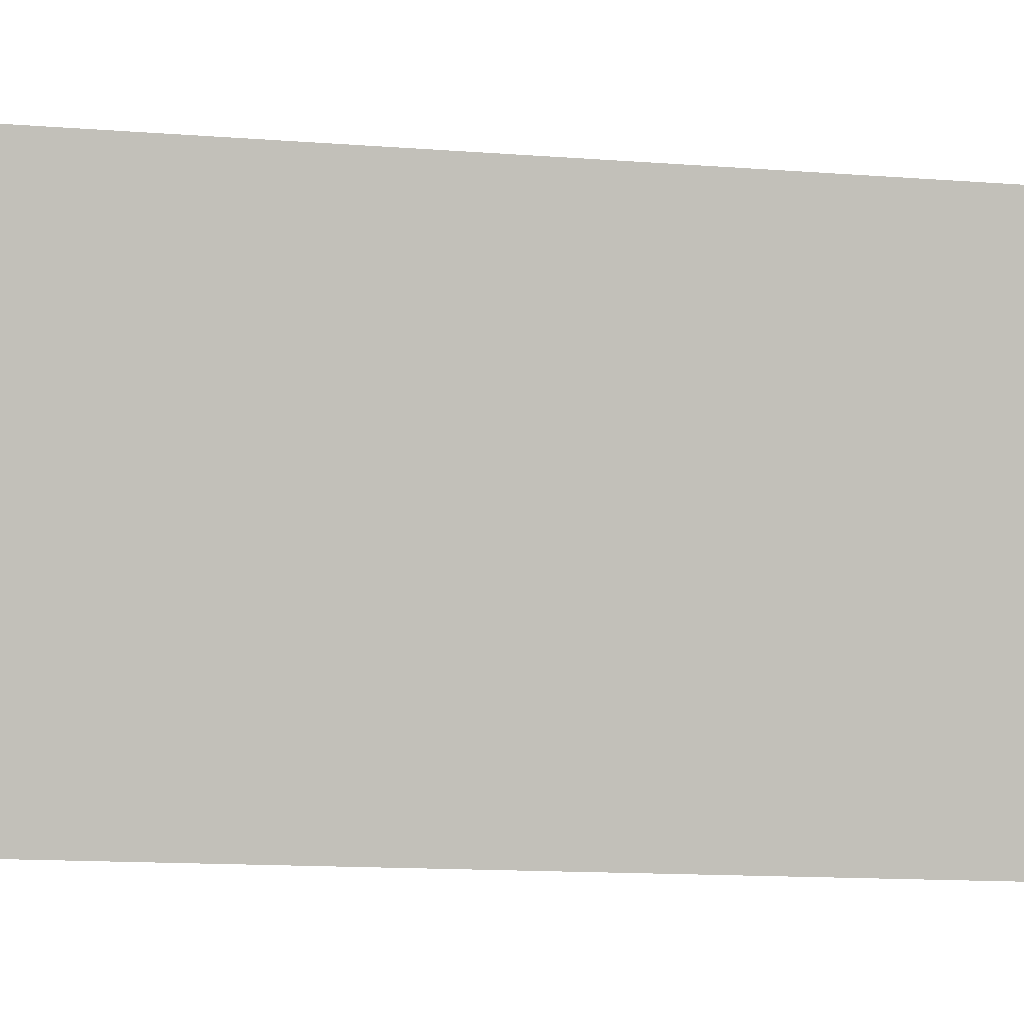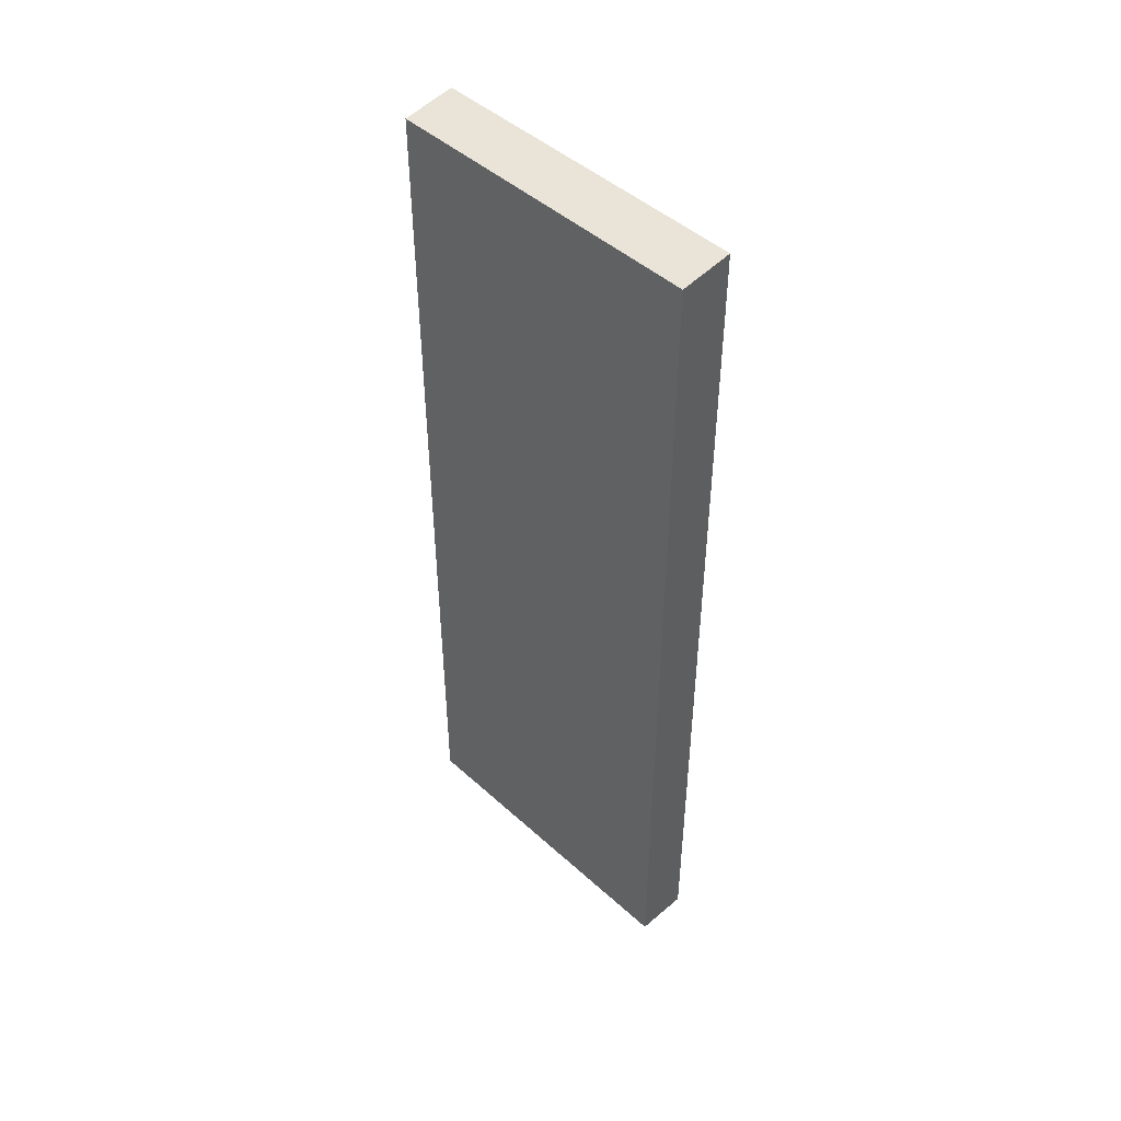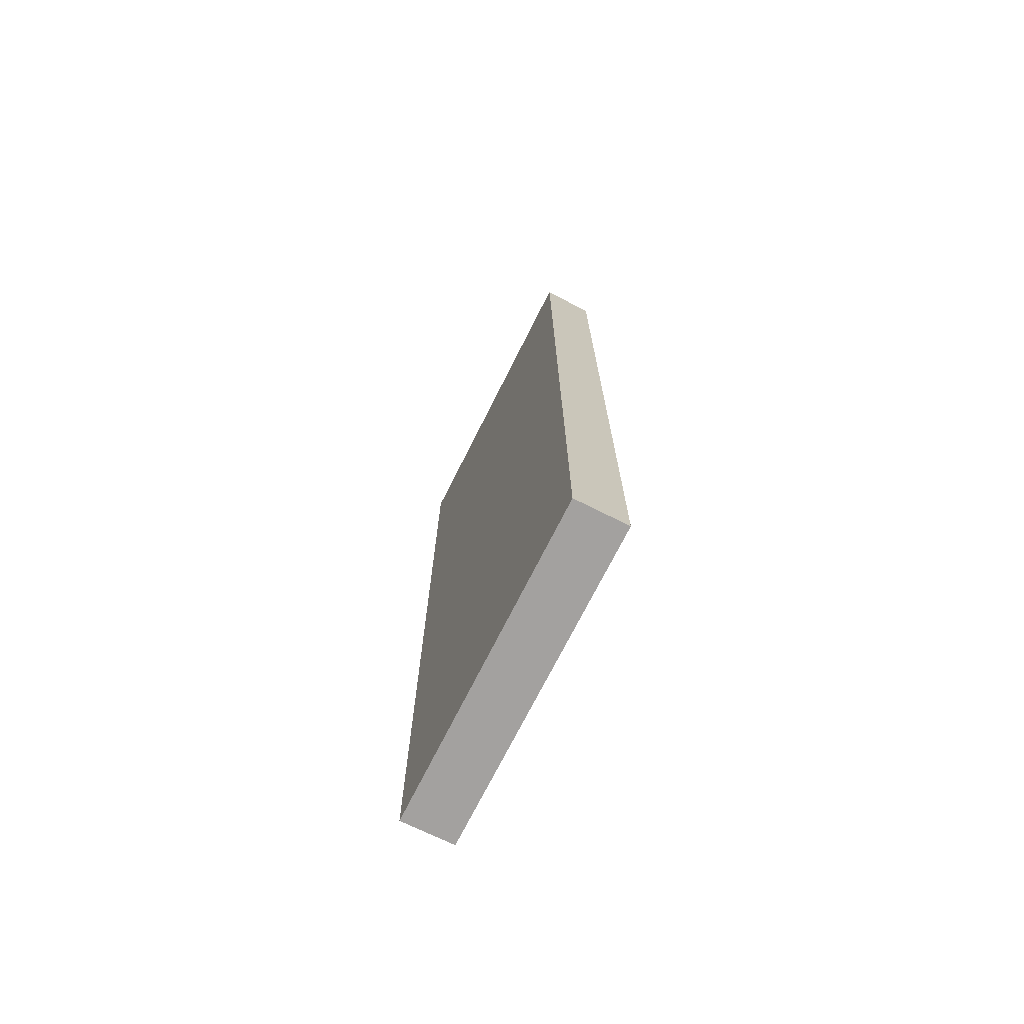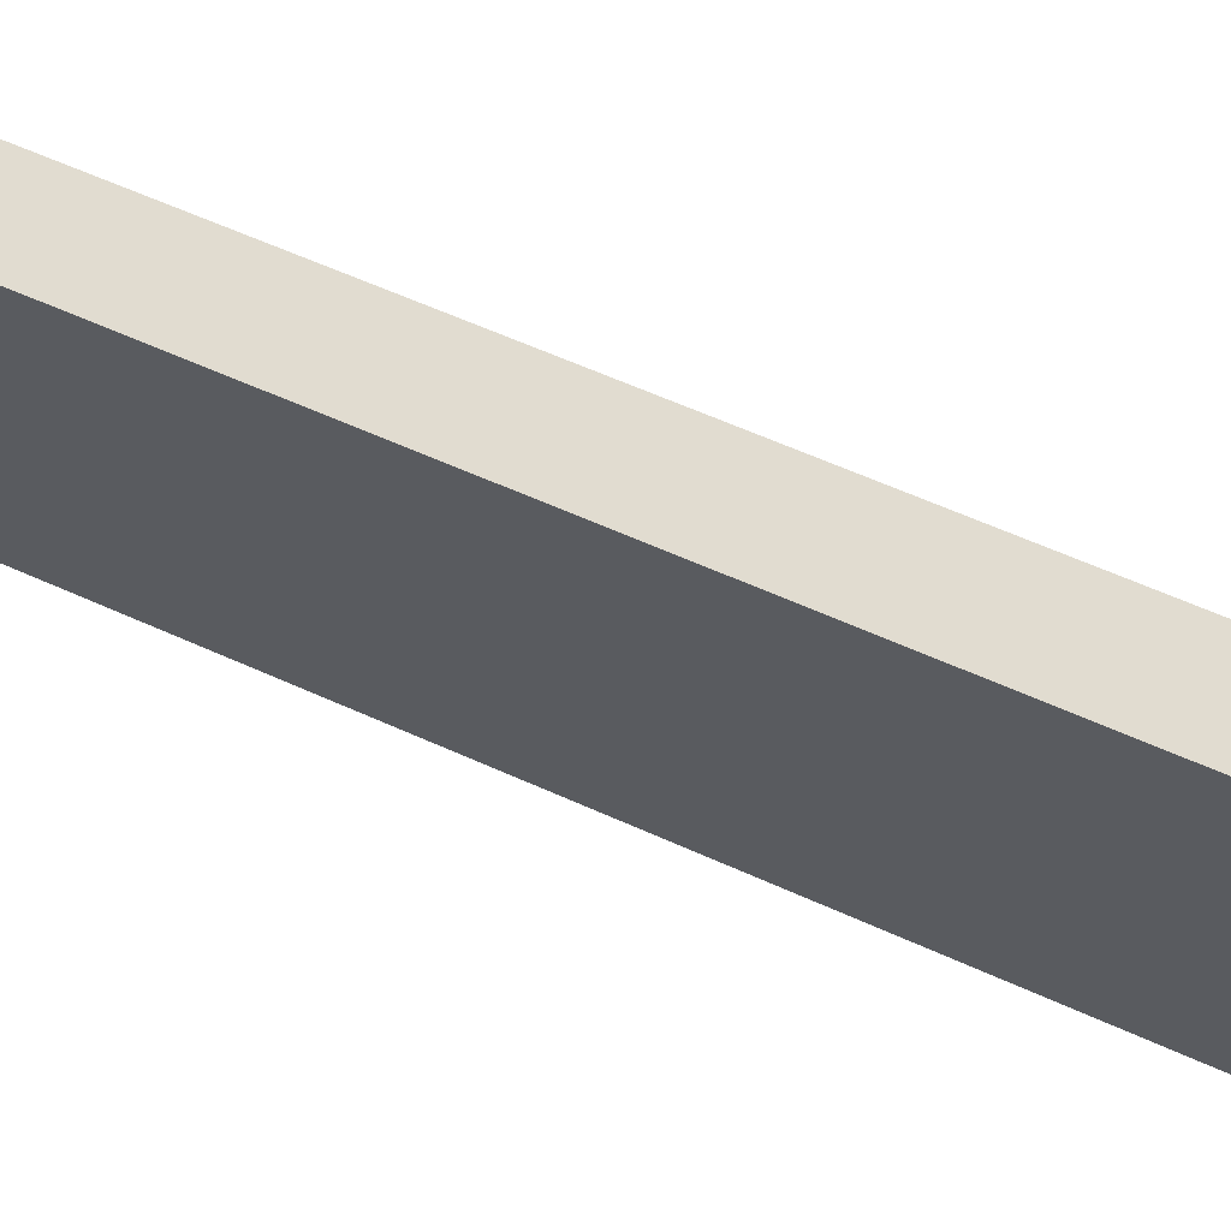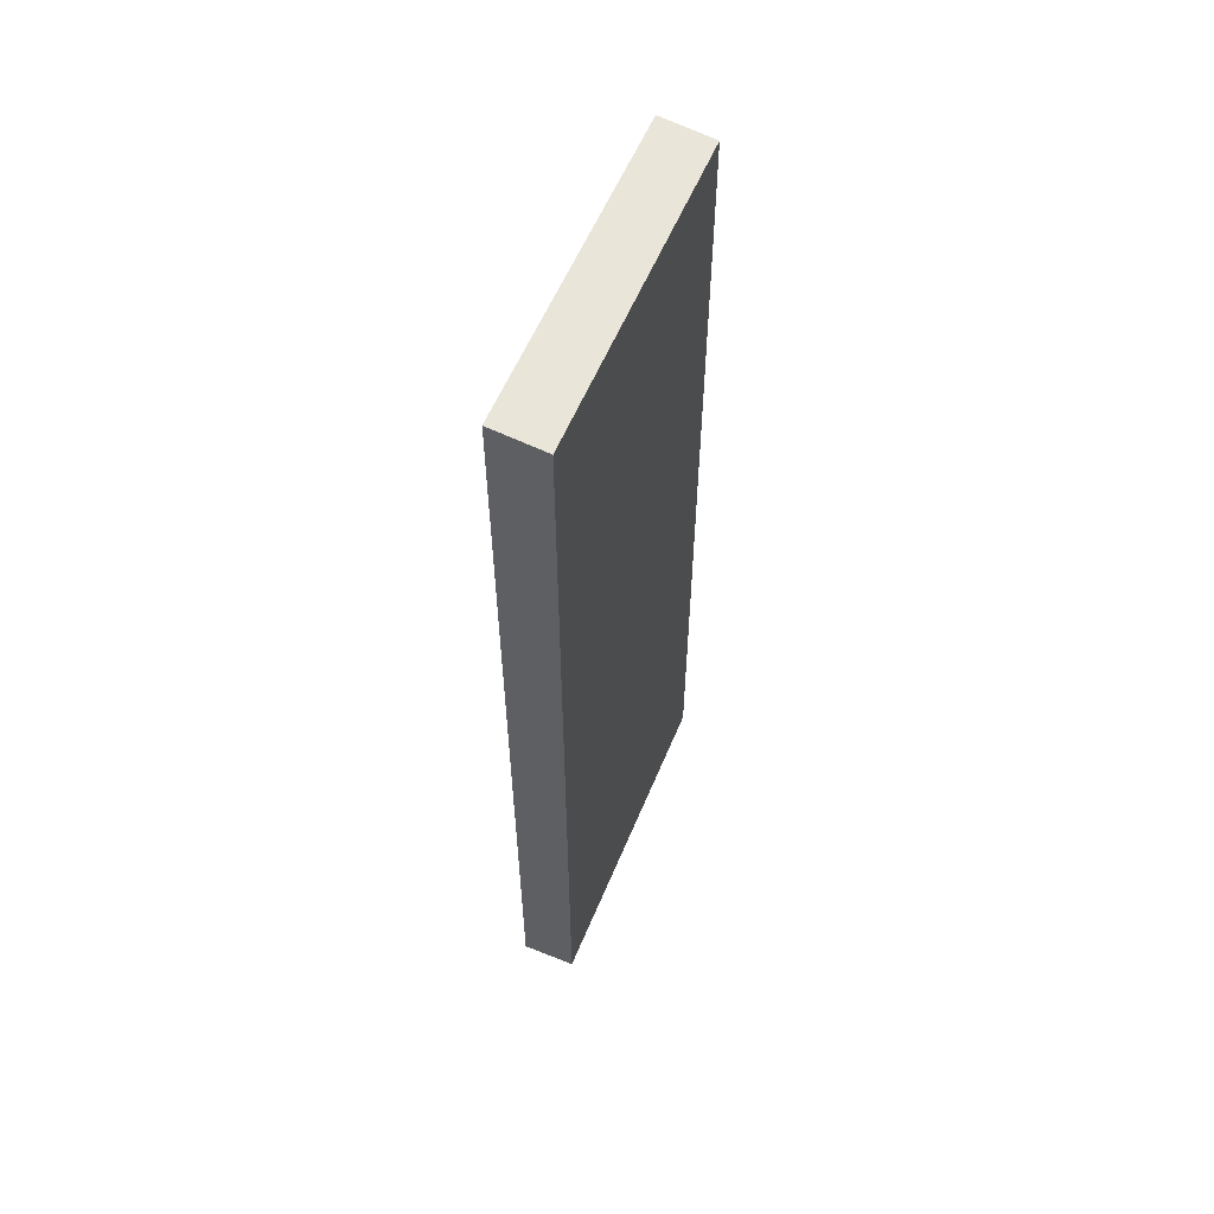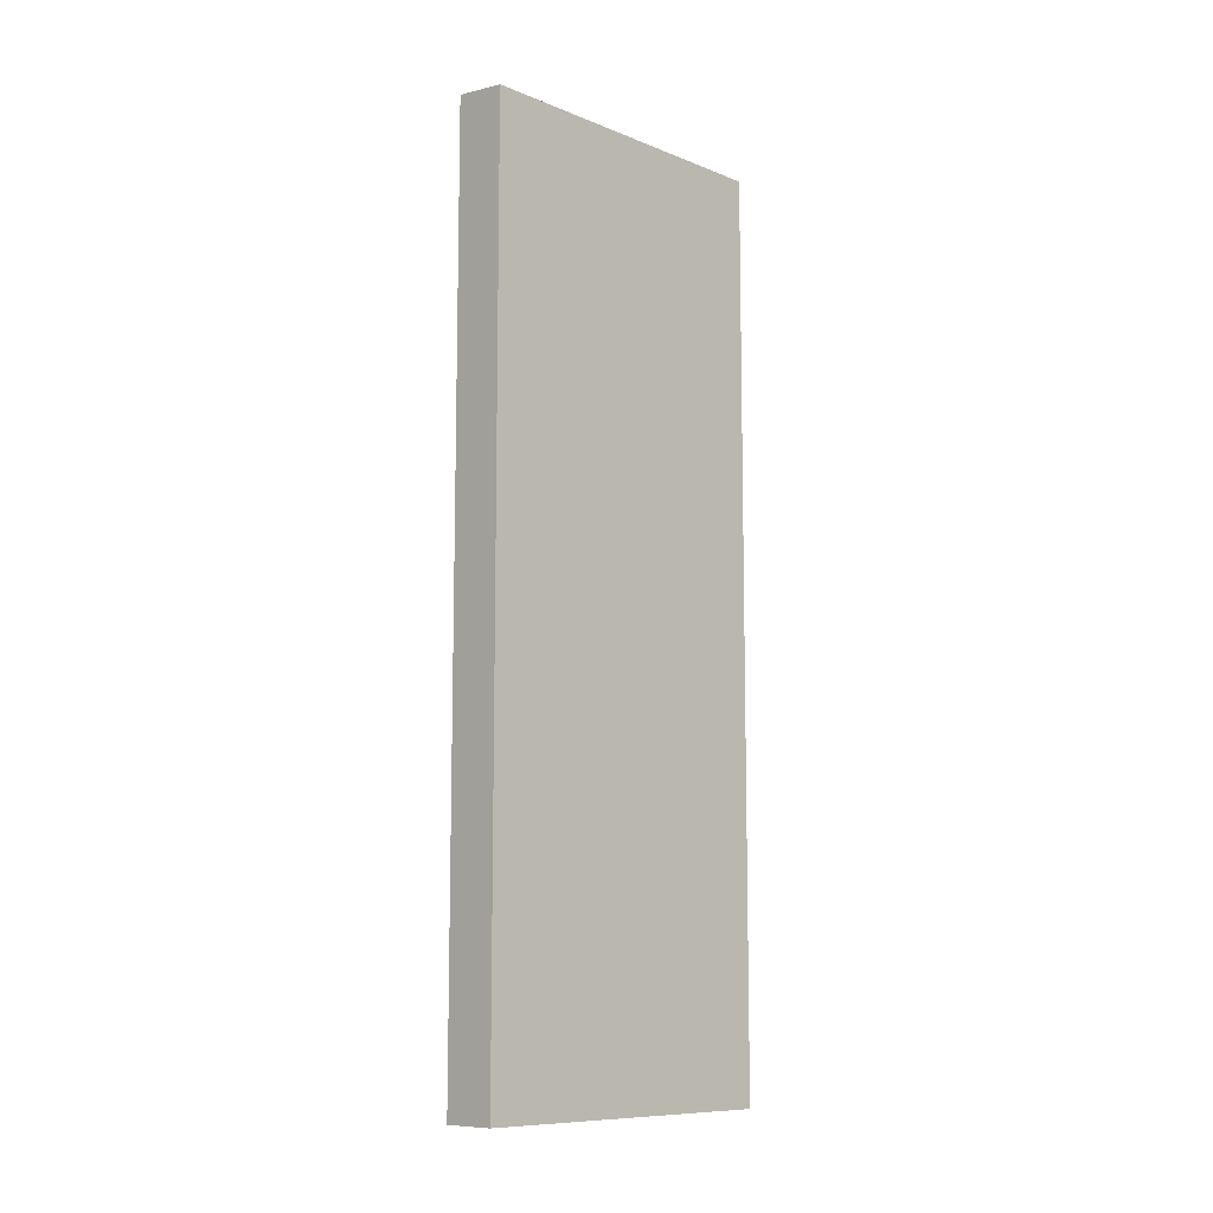
<metadata>
{"format":"obj","ext":"obj","renderer":"f3d","projection":"perspective","resolution":1024,"background":"white","views":[{"elev":-10.8,"azim":77.7,"up":"+Z"},{"elev":46.8,"azim":-30.9,"up":"+Y"},{"elev":-72.3,"azim":166.8,"up":"+Y"},{"elev":54.8,"azim":116.3,"up":"+Z"},{"elev":57.6,"azim":-144.1,"up":"+Y"},{"elev":-9.9,"azim":-122.0,"up":"+Y"}]}
</metadata>
<code>
v  0 25.57 1.565e-15
v  3.607 25.75 8.592
v  1.468 25.75 -0.352
v  2.138 25.57 8.929
v  3.607 -5.261e-16 8.592
v  1.468 2.155e-17 -0.352
v  0 0 0
v  2.138 -5.467e-16 8.929
g defaultobject
f 1 2 3
f 2 1 4
f 5 3 2
f 3 5 6
f 6 1 3
f 1 6 7
f 1 8 4
f 8 1 7
f 4 5 2
f 5 4 8
f 8 6 5
f 6 8 7

</code>
